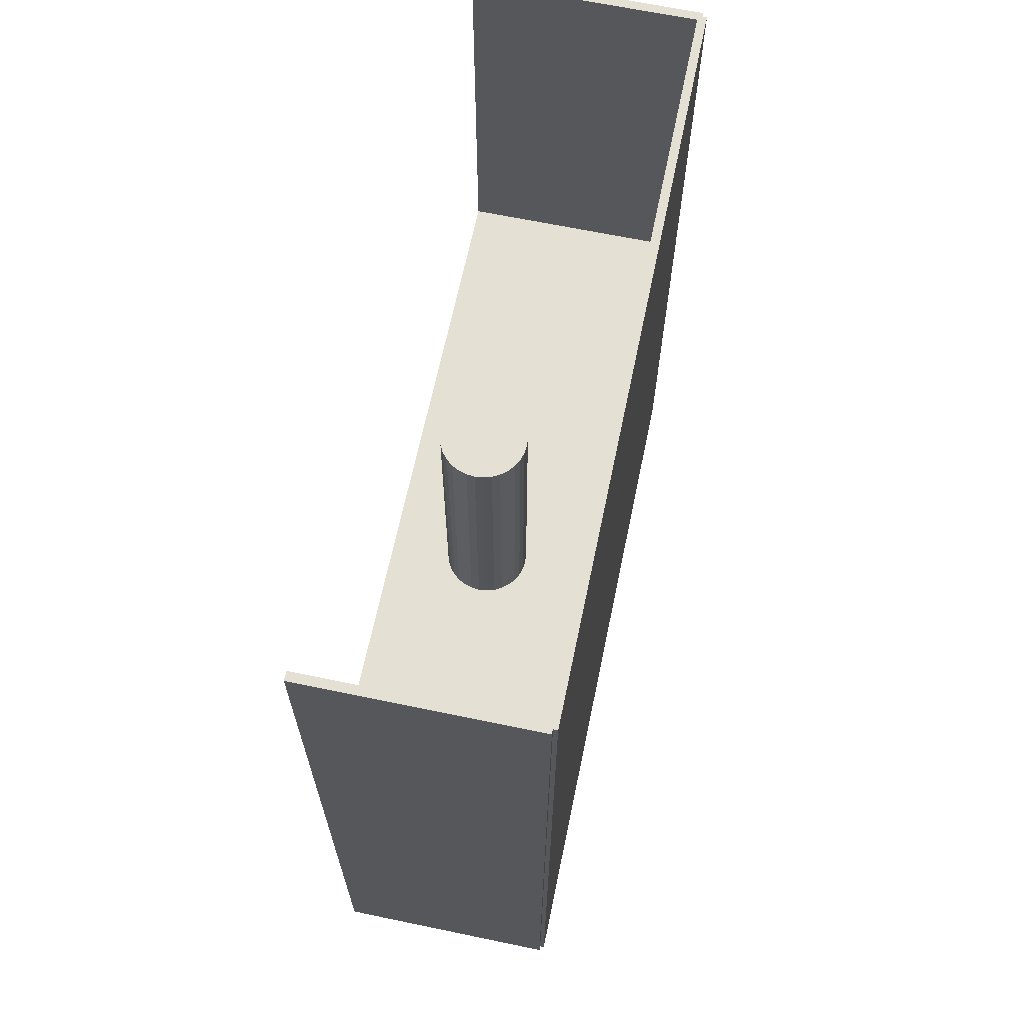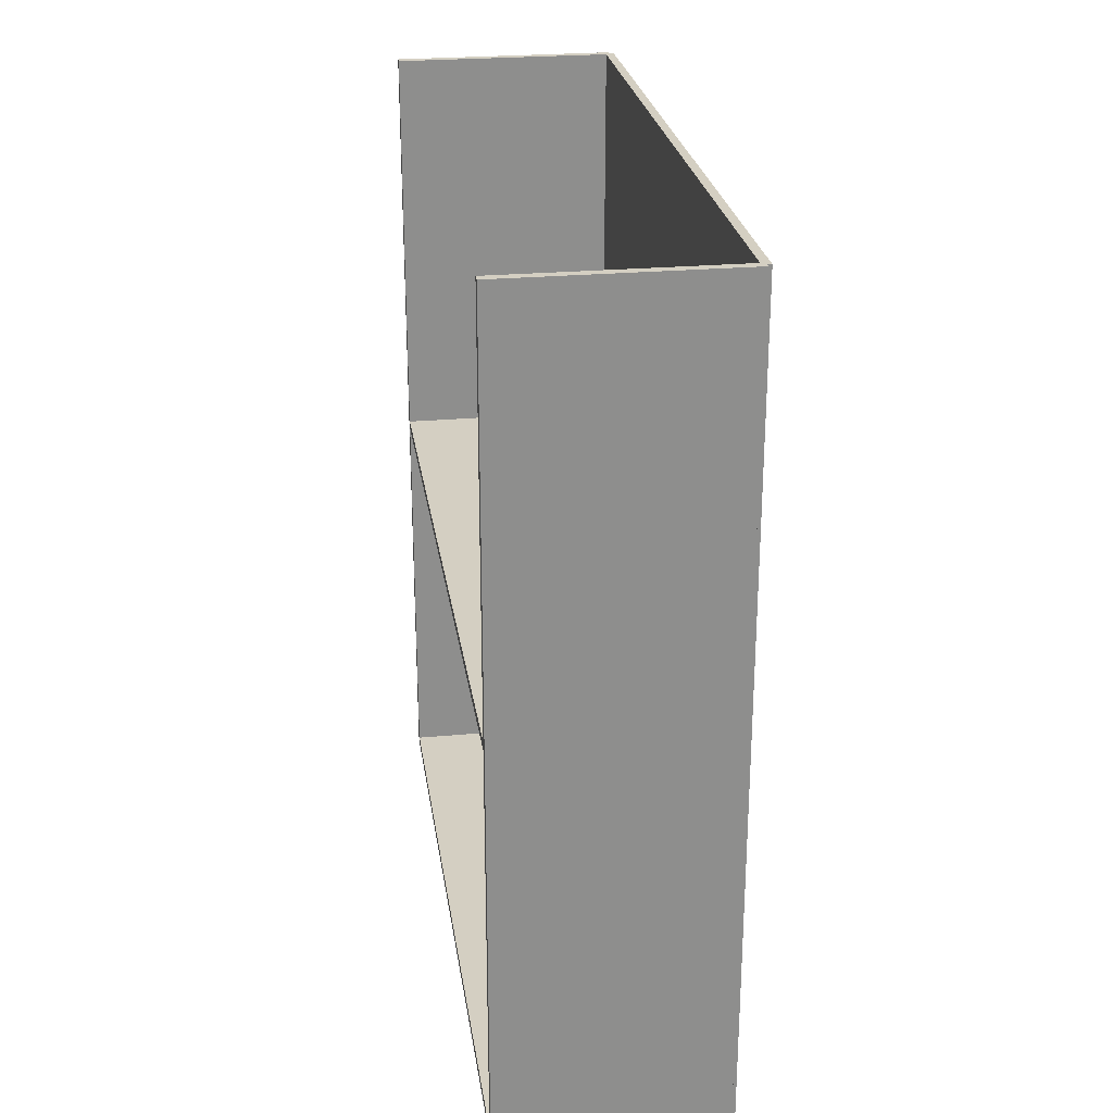
<metadata>
{"format":"obj","ext":"obj","renderer":"f3d","projection":"perspective","resolution":1024,"background":"white","views":[{"elev":65.8,"azim":-168.2,"up":"+Z"},{"elev":25.5,"azim":171.7,"up":"+Z"}]}
</metadata>
<code>
v -0.07692 -0.2496 -0.002957
v -0.07692 -0.2496 0.002957
v -0.07692 0.2496 -0.002957
v -0.07692 0.2496 0.002957
v 0.07692 -0.2496 -0.002957
v 0.07692 -0.2496 0.002957
v 0.07692 0.2496 -0.002957
v 0.07692 0.2496 0.002957
v -0.07396 -0.2496 0
v -0.07988 -0.2496 0
v -0.07396 0.2496 0
v -0.07988 0.2496 0
v -0.07396 -0.2496 0.5625
v -0.07988 -0.2496 0.5625
v -0.07396 0.2496 0.5625
v -0.07988 0.2496 0.5625
v -0.07692 -0.2496 0.2783
v -0.07692 -0.2496 0.2842
v -0.07692 0.2496 0.2783
v -0.07692 0.2496 0.2842
v 0.07692 -0.2496 0.2783
v 0.07692 -0.2496 0.2842
v 0.07692 0.2496 0.2783
v 0.07692 0.2496 0.2842
v -0.07692 0.2465 0.5625
v -0.07692 0.2527 0.5625
v -0.07692 0.2465 0
v -0.07692 0.2527 0
v 0.07692 0.2465 0.5625
v 0.07692 0.2527 0.5625
v 0.07692 0.2465 0
v 0.07692 0.2527 0
v -0.07692 -0.2465 0
v -0.07692 -0.2527 0
v -0.07692 -0.2465 0.5625
v -0.07692 -0.2527 0.5625
v 0.07692 -0.2465 0
v 0.07692 -0.2527 0
v 0.07692 -0.2465 0.5625
v 0.07692 -0.2527 0.5625
v -0.006206 0.1351 0.005914
v 0.02125 0.1351 0.005914
v 0.02125 0.1351 0.07301
v -0.006206 0.1351 0.07301
v 0.02072 0.1405 0.005914
v 0.02072 0.1405 0.07301
v 0.01916 0.1456 0.005914
v 0.01916 0.1456 0.07301
v 0.01662 0.1504 0.005914
v 0.01662 0.1504 0.07301
v 0.01321 0.1545 0.005914
v 0.01321 0.1545 0.07301
v 0.009045 0.1579 0.005914
v 0.009045 0.1579 0.07301
v 0.004299 0.1605 0.005914
v 0.004299 0.1605 0.07301
v -0.0008504 0.162 0.005914
v -0.0008504 0.162 0.07301
v -0.006206 0.1626 0.005914
v -0.006206 0.1626 0.07301
v -0.01156 0.162 0.005914
v -0.01156 0.162 0.07301
v -0.01671 0.1605 0.005914
v -0.01671 0.1605 0.07301
v -0.02146 0.1579 0.005914
v -0.02146 0.1579 0.07301
v -0.02562 0.1545 0.005914
v -0.02562 0.1545 0.07301
v -0.02903 0.1504 0.005914
v -0.02903 0.1504 0.07301
v -0.03157 0.1456 0.005914
v -0.03157 0.1456 0.07301
v -0.03313 0.1405 0.005914
v -0.03313 0.1405 0.07301
v -0.03366 0.1351 0.005914
v -0.03366 0.1351 0.07301
v -0.03313 0.1298 0.005914
v -0.03313 0.1298 0.07301
v -0.03157 0.1246 0.005914
v -0.03157 0.1246 0.07301
v -0.02903 0.1199 0.005914
v -0.02903 0.1199 0.07301
v -0.02562 0.1157 0.005914
v -0.02562 0.1157 0.07301
v -0.02146 0.1123 0.005914
v -0.02146 0.1123 0.07301
v -0.01671 0.1098 0.005914
v -0.01671 0.1098 0.07301
v -0.01156 0.1082 0.005914
v -0.01156 0.1082 0.07301
v -0.006206 0.1077 0.005914
v -0.006206 0.1077 0.07301
v -0.0008504 0.1082 0.005914
v -0.0008504 0.1082 0.07301
v 0.004299 0.1098 0.005914
v 0.004299 0.1098 0.07301
v 0.009045 0.1123 0.005914
v 0.009045 0.1123 0.07301
v 0.01321 0.1157 0.005914
v 0.01321 0.1157 0.07301
v 0.01662 0.1199 0.005914
v 0.01662 0.1199 0.07301
v 0.01916 0.1246 0.005914
v 0.01916 0.1246 0.07301
v 0.02072 0.1298 0.005914
v 0.02072 0.1298 0.07301
v 0.003408 -0.08985 0.005914
v 0.02949 -0.08985 0.005914
v 0.02949 -0.08985 0.08475
v 0.003408 -0.08985 0.08475
v 0.02898 -0.08477 0.005914
v 0.02898 -0.08477 0.08475
v 0.0275 -0.07987 0.005914
v 0.0275 -0.07987 0.08475
v 0.02509 -0.07536 0.005914
v 0.02509 -0.07536 0.08475
v 0.02185 -0.07141 0.005914
v 0.02185 -0.07141 0.08475
v 0.0179 -0.06817 0.005914
v 0.0179 -0.06817 0.08475
v 0.01339 -0.06576 0.005914
v 0.01339 -0.06576 0.08475
v 0.008495 -0.06428 0.005914
v 0.008495 -0.06428 0.08475
v 0.003408 -0.06377 0.005914
v 0.003408 -0.06377 0.08475
v -0.00168 -0.06428 0.005914
v -0.00168 -0.06428 0.08475
v -0.006572 -0.06576 0.005914
v -0.006572 -0.06576 0.08475
v -0.01108 -0.06817 0.005914
v -0.01108 -0.06817 0.08475
v -0.01503 -0.07141 0.005914
v -0.01503 -0.07141 0.08475
v -0.01828 -0.07536 0.005914
v -0.01828 -0.07536 0.08475
v -0.02069 -0.07987 0.005914
v -0.02069 -0.07987 0.08475
v -0.02217 -0.08477 0.005914
v -0.02217 -0.08477 0.08475
v -0.02267 -0.08985 0.005914
v -0.02267 -0.08985 0.08475
v -0.02217 -0.09494 0.005914
v -0.02217 -0.09494 0.08475
v -0.02069 -0.09983 0.005914
v -0.02069 -0.09983 0.08475
v -0.01828 -0.1043 0.005914
v -0.01828 -0.1043 0.08475
v -0.01503 -0.1083 0.005914
v -0.01503 -0.1083 0.08475
v -0.01108 -0.1115 0.005914
v -0.01108 -0.1115 0.08475
v -0.006572 -0.1139 0.005914
v -0.006572 -0.1139 0.08475
v -0.00168 -0.1154 0.005914
v -0.00168 -0.1154 0.08475
v 0.003408 -0.1159 0.005914
v 0.003408 -0.1159 0.08475
v 0.008495 -0.1154 0.005914
v 0.008495 -0.1154 0.08475
v 0.01339 -0.1139 0.005914
v 0.01339 -0.1139 0.08475
v 0.0179 -0.1115 0.005914
v 0.0179 -0.1115 0.08475
v 0.02185 -0.1083 0.005914
v 0.02185 -0.1083 0.08475
v 0.02509 -0.1043 0.005914
v 0.02509 -0.1043 0.08475
v 0.0275 -0.09983 0.005914
v 0.0275 -0.09983 0.08475
v 0.02898 -0.09494 0.005914
v 0.02898 -0.09494 0.08475
v -0.01416 0.2122 0.2872
v 0.006851 0.2122 0.2872
v 0.006851 0.2122 0.3427
v -0.01416 0.2122 0.3427
v 0.006448 0.2163 0.2872
v 0.006448 0.2163 0.3427
v 0.005252 0.2202 0.2872
v 0.005252 0.2202 0.3427
v 0.00331 0.2239 0.2872
v 0.00331 0.2239 0.3427
v 0.000697 0.227 0.2872
v 0.000697 0.227 0.3427
v -0.002487 0.2296 0.2872
v -0.002487 0.2296 0.3427
v -0.00612 0.2316 0.2872
v -0.00612 0.2316 0.3427
v -0.01006 0.2328 0.2872
v -0.01006 0.2328 0.3427
v -0.01416 0.2332 0.2872
v -0.01416 0.2332 0.3427
v -0.01826 0.2328 0.2872
v -0.01826 0.2328 0.3427
v -0.0222 0.2316 0.2872
v -0.0222 0.2316 0.3427
v -0.02583 0.2296 0.2872
v -0.02583 0.2296 0.3427
v -0.02902 0.227 0.2872
v -0.02902 0.227 0.3427
v -0.03163 0.2239 0.2872
v -0.03163 0.2239 0.3427
v -0.03357 0.2202 0.2872
v -0.03357 0.2202 0.3427
v -0.03477 0.2163 0.2872
v -0.03477 0.2163 0.3427
v -0.03517 0.2122 0.2872
v -0.03517 0.2122 0.3427
v -0.03477 0.2081 0.2872
v -0.03477 0.2081 0.3427
v -0.03357 0.2041 0.2872
v -0.03357 0.2041 0.3427
v -0.03163 0.2005 0.2872
v -0.03163 0.2005 0.3427
v -0.02902 0.1973 0.2872
v -0.02902 0.1973 0.3427
v -0.02583 0.1947 0.2872
v -0.02583 0.1947 0.3427
v -0.0222 0.1928 0.2872
v -0.0222 0.1928 0.3427
v -0.01826 0.1916 0.2872
v -0.01826 0.1916 0.3427
v -0.01416 0.1912 0.2872
v -0.01416 0.1912 0.3427
v -0.01006 0.1916 0.2872
v -0.01006 0.1916 0.3427
v -0.00612 0.1928 0.2872
v -0.00612 0.1928 0.3427
v -0.002487 0.1947 0.2872
v -0.002487 0.1947 0.3427
v 0.000697 0.1973 0.2872
v 0.000697 0.1973 0.3427
v 0.00331 0.2005 0.2872
v 0.00331 0.2005 0.3427
v 0.005252 0.2041 0.2872
v 0.005252 0.2041 0.3427
v 0.006448 0.2081 0.2872
v 0.006448 0.2081 0.3427
v 0.008554 0.03997 0.2872
v 0.03673 0.03997 0.2872
v 0.03673 0.03997 0.3827
v 0.008554 0.03997 0.3827
v 0.03619 0.04546 0.2872
v 0.03619 0.04546 0.3827
v 0.03458 0.05075 0.2872
v 0.03458 0.05075 0.3827
v 0.03198 0.05562 0.2872
v 0.03198 0.05562 0.3827
v 0.02848 0.05989 0.2872
v 0.02848 0.05989 0.3827
v 0.02421 0.06339 0.2872
v 0.02421 0.06339 0.3827
v 0.01934 0.066 0.2872
v 0.01934 0.066 0.3827
v 0.01405 0.0676 0.2872
v 0.01405 0.0676 0.3827
v 0.008554 0.06814 0.2872
v 0.008554 0.06814 0.3827
v 0.003058 0.0676 0.2872
v 0.003058 0.0676 0.3827
v -0.002227 0.066 0.2872
v -0.002227 0.066 0.3827
v -0.007098 0.06339 0.2872
v -0.007098 0.06339 0.3827
v -0.01137 0.05989 0.2872
v -0.01137 0.05989 0.3827
v -0.01487 0.05562 0.2872
v -0.01487 0.05562 0.3827
v -0.01747 0.05075 0.2872
v -0.01747 0.05075 0.3827
v -0.01908 0.04546 0.2872
v -0.01908 0.04546 0.3827
v -0.01962 0.03997 0.2872
v -0.01962 0.03997 0.3827
v -0.01908 0.03447 0.2872
v -0.01908 0.03447 0.3827
v -0.01747 0.02919 0.2872
v -0.01747 0.02919 0.3827
v -0.01487 0.02432 0.2872
v -0.01487 0.02432 0.3827
v -0.01137 0.02005 0.2872
v -0.01137 0.02005 0.3827
v -0.007098 0.01654 0.2872
v -0.007098 0.01654 0.3827
v -0.002227 0.01394 0.2872
v -0.002227 0.01394 0.3827
v 0.003058 0.01234 0.2872
v 0.003058 0.01234 0.3827
v 0.008554 0.0118 0.2872
v 0.008554 0.0118 0.3827
v 0.01405 0.01234 0.2872
v 0.01405 0.01234 0.3827
v 0.01934 0.01394 0.2872
v 0.01934 0.01394 0.3827
v 0.02421 0.01654 0.2872
v 0.02421 0.01654 0.3827
v 0.02848 0.02005 0.2872
v 0.02848 0.02005 0.3827
v 0.03198 0.02432 0.2872
v 0.03198 0.02432 0.3827
v 0.03458 0.02919 0.2872
v 0.03458 0.02919 0.3827
v 0.03619 0.03447 0.2872
v 0.03619 0.03447 0.3827
v 0.008554 0.03997 0.3827
v 0.03673 0.03997 0.3827
v 0.03673 0.03997 0.4783
v 0.008554 0.03997 0.4783
v 0.03619 0.04546 0.3827
v 0.03619 0.04546 0.4783
v 0.03458 0.05075 0.3827
v 0.03458 0.05075 0.4783
v 0.03198 0.05562 0.3827
v 0.03198 0.05562 0.4783
v 0.02848 0.05989 0.3827
v 0.02848 0.05989 0.4783
v 0.02421 0.06339 0.3827
v 0.02421 0.06339 0.4783
v 0.01934 0.066 0.3827
v 0.01934 0.066 0.4783
v 0.01405 0.0676 0.3827
v 0.01405 0.0676 0.4783
v 0.008554 0.06814 0.3827
v 0.008554 0.06814 0.4783
v 0.003058 0.0676 0.3827
v 0.003058 0.0676 0.4783
v -0.002227 0.066 0.3827
v -0.002227 0.066 0.4783
v -0.007098 0.06339 0.3827
v -0.007098 0.06339 0.4783
v -0.01137 0.05989 0.3827
v -0.01137 0.05989 0.4783
v -0.01487 0.05562 0.3827
v -0.01487 0.05562 0.4783
v -0.01747 0.05075 0.3827
v -0.01747 0.05075 0.4783
v -0.01908 0.04546 0.3827
v -0.01908 0.04546 0.4783
v -0.01962 0.03997 0.3827
v -0.01962 0.03997 0.4783
v -0.01908 0.03447 0.3827
v -0.01908 0.03447 0.4783
v -0.01747 0.02919 0.3827
v -0.01747 0.02919 0.4783
v -0.01487 0.02432 0.3827
v -0.01487 0.02432 0.4783
v -0.01137 0.02005 0.3827
v -0.01137 0.02005 0.4783
v -0.007098 0.01654 0.3827
v -0.007098 0.01654 0.4783
v -0.002227 0.01394 0.3827
v -0.002227 0.01394 0.4783
v 0.003058 0.01234 0.3827
v 0.003058 0.01234 0.4783
v 0.008554 0.0118 0.3827
v 0.008554 0.0118 0.4783
v 0.01405 0.01234 0.3827
v 0.01405 0.01234 0.4783
v 0.01934 0.01394 0.3827
v 0.01934 0.01394 0.4783
v 0.02421 0.01654 0.3827
v 0.02421 0.01654 0.4783
v 0.02848 0.02005 0.3827
v 0.02848 0.02005 0.4783
v 0.03198 0.02432 0.3827
v 0.03198 0.02432 0.4783
v 0.03458 0.02919 0.3827
v 0.03458 0.02919 0.4783
v 0.03619 0.03447 0.3827
v 0.03619 0.03447 0.4783
f 2 4 1
f 5 2 1
f 1 4 3
f 3 5 1
f 2 8 4
f 6 2 5
f 6 8 2
f 4 8 3
f 7 5 3
f 3 8 7
f 7 6 5
f 8 6 7
f 10 12 9
f 13 10 9
f 9 12 11
f 11 13 9
f 10 16 12
f 14 10 13
f 14 16 10
f 12 16 11
f 15 13 11
f 11 16 15
f 15 14 13
f 16 14 15
f 18 20 17
f 21 18 17
f 17 20 19
f 19 21 17
f 18 24 20
f 22 18 21
f 22 24 18
f 20 24 19
f 23 21 19
f 19 24 23
f 23 22 21
f 24 22 23
f 26 28 25
f 29 26 25
f 25 28 27
f 27 29 25
f 26 32 28
f 30 26 29
f 30 32 26
f 28 32 27
f 31 29 27
f 27 32 31
f 31 30 29
f 32 30 31
f 34 36 33
f 37 34 33
f 33 36 35
f 35 37 33
f 34 40 36
f 38 34 37
f 38 40 34
f 36 40 35
f 39 37 35
f 35 40 39
f 39 38 37
f 40 38 39
f 42 41 45
f 42 45 43
f 43 45 46
f 43 46 44
f 45 41 47
f 45 47 46
f 46 47 48
f 46 48 44
f 47 41 49
f 47 49 48
f 48 49 50
f 48 50 44
f 49 41 51
f 49 51 50
f 50 51 52
f 50 52 44
f 51 41 53
f 51 53 52
f 52 53 54
f 52 54 44
f 53 41 55
f 53 55 54
f 54 55 56
f 54 56 44
f 55 41 57
f 55 57 56
f 56 57 58
f 56 58 44
f 57 41 59
f 57 59 58
f 58 59 60
f 58 60 44
f 59 41 61
f 59 61 60
f 60 61 62
f 60 62 44
f 61 41 63
f 61 63 62
f 62 63 64
f 62 64 44
f 63 41 65
f 63 65 64
f 64 65 66
f 64 66 44
f 65 41 67
f 65 67 66
f 66 67 68
f 66 68 44
f 67 41 69
f 67 69 68
f 68 69 70
f 68 70 44
f 69 41 71
f 69 71 70
f 70 71 72
f 70 72 44
f 71 41 73
f 71 73 72
f 72 73 74
f 72 74 44
f 73 41 75
f 73 75 74
f 74 75 76
f 74 76 44
f 75 41 77
f 75 77 76
f 76 77 78
f 76 78 44
f 77 41 79
f 77 79 78
f 78 79 80
f 78 80 44
f 79 41 81
f 79 81 80
f 80 81 82
f 80 82 44
f 81 41 83
f 81 83 82
f 82 83 84
f 82 84 44
f 83 41 85
f 83 85 84
f 84 85 86
f 84 86 44
f 85 41 87
f 85 87 86
f 86 87 88
f 86 88 44
f 87 41 89
f 87 89 88
f 88 89 90
f 88 90 44
f 89 41 91
f 89 91 90
f 90 91 92
f 90 92 44
f 91 41 93
f 91 93 92
f 92 93 94
f 92 94 44
f 93 41 95
f 93 95 94
f 94 95 96
f 94 96 44
f 95 41 97
f 95 97 96
f 96 97 98
f 96 98 44
f 97 41 99
f 97 99 98
f 98 99 100
f 98 100 44
f 99 41 101
f 99 101 100
f 100 101 102
f 100 102 44
f 101 41 103
f 101 103 102
f 102 103 104
f 102 104 44
f 103 41 105
f 103 105 104
f 104 105 106
f 104 106 44
f 105 41 42
f 105 42 106
f 106 42 43
f 106 43 44
f 108 107 111
f 108 111 109
f 109 111 112
f 109 112 110
f 111 107 113
f 111 113 112
f 112 113 114
f 112 114 110
f 113 107 115
f 113 115 114
f 114 115 116
f 114 116 110
f 115 107 117
f 115 117 116
f 116 117 118
f 116 118 110
f 117 107 119
f 117 119 118
f 118 119 120
f 118 120 110
f 119 107 121
f 119 121 120
f 120 121 122
f 120 122 110
f 121 107 123
f 121 123 122
f 122 123 124
f 122 124 110
f 123 107 125
f 123 125 124
f 124 125 126
f 124 126 110
f 125 107 127
f 125 127 126
f 126 127 128
f 126 128 110
f 127 107 129
f 127 129 128
f 128 129 130
f 128 130 110
f 129 107 131
f 129 131 130
f 130 131 132
f 130 132 110
f 131 107 133
f 131 133 132
f 132 133 134
f 132 134 110
f 133 107 135
f 133 135 134
f 134 135 136
f 134 136 110
f 135 107 137
f 135 137 136
f 136 137 138
f 136 138 110
f 137 107 139
f 137 139 138
f 138 139 140
f 138 140 110
f 139 107 141
f 139 141 140
f 140 141 142
f 140 142 110
f 141 107 143
f 141 143 142
f 142 143 144
f 142 144 110
f 143 107 145
f 143 145 144
f 144 145 146
f 144 146 110
f 145 107 147
f 145 147 146
f 146 147 148
f 146 148 110
f 147 107 149
f 147 149 148
f 148 149 150
f 148 150 110
f 149 107 151
f 149 151 150
f 150 151 152
f 150 152 110
f 151 107 153
f 151 153 152
f 152 153 154
f 152 154 110
f 153 107 155
f 153 155 154
f 154 155 156
f 154 156 110
f 155 107 157
f 155 157 156
f 156 157 158
f 156 158 110
f 157 107 159
f 157 159 158
f 158 159 160
f 158 160 110
f 159 107 161
f 159 161 160
f 160 161 162
f 160 162 110
f 161 107 163
f 161 163 162
f 162 163 164
f 162 164 110
f 163 107 165
f 163 165 164
f 164 165 166
f 164 166 110
f 165 107 167
f 165 167 166
f 166 167 168
f 166 168 110
f 167 107 169
f 167 169 168
f 168 169 170
f 168 170 110
f 169 107 171
f 169 171 170
f 170 171 172
f 170 172 110
f 171 107 108
f 171 108 172
f 172 108 109
f 172 109 110
f 174 173 177
f 174 177 175
f 175 177 178
f 175 178 176
f 177 173 179
f 177 179 178
f 178 179 180
f 178 180 176
f 179 173 181
f 179 181 180
f 180 181 182
f 180 182 176
f 181 173 183
f 181 183 182
f 182 183 184
f 182 184 176
f 183 173 185
f 183 185 184
f 184 185 186
f 184 186 176
f 185 173 187
f 185 187 186
f 186 187 188
f 186 188 176
f 187 173 189
f 187 189 188
f 188 189 190
f 188 190 176
f 189 173 191
f 189 191 190
f 190 191 192
f 190 192 176
f 191 173 193
f 191 193 192
f 192 193 194
f 192 194 176
f 193 173 195
f 193 195 194
f 194 195 196
f 194 196 176
f 195 173 197
f 195 197 196
f 196 197 198
f 196 198 176
f 197 173 199
f 197 199 198
f 198 199 200
f 198 200 176
f 199 173 201
f 199 201 200
f 200 201 202
f 200 202 176
f 201 173 203
f 201 203 202
f 202 203 204
f 202 204 176
f 203 173 205
f 203 205 204
f 204 205 206
f 204 206 176
f 205 173 207
f 205 207 206
f 206 207 208
f 206 208 176
f 207 173 209
f 207 209 208
f 208 209 210
f 208 210 176
f 209 173 211
f 209 211 210
f 210 211 212
f 210 212 176
f 211 173 213
f 211 213 212
f 212 213 214
f 212 214 176
f 213 173 215
f 213 215 214
f 214 215 216
f 214 216 176
f 215 173 217
f 215 217 216
f 216 217 218
f 216 218 176
f 217 173 219
f 217 219 218
f 218 219 220
f 218 220 176
f 219 173 221
f 219 221 220
f 220 221 222
f 220 222 176
f 221 173 223
f 221 223 222
f 222 223 224
f 222 224 176
f 223 173 225
f 223 225 224
f 224 225 226
f 224 226 176
f 225 173 227
f 225 227 226
f 226 227 228
f 226 228 176
f 227 173 229
f 227 229 228
f 228 229 230
f 228 230 176
f 229 173 231
f 229 231 230
f 230 231 232
f 230 232 176
f 231 173 233
f 231 233 232
f 232 233 234
f 232 234 176
f 233 173 235
f 233 235 234
f 234 235 236
f 234 236 176
f 235 173 237
f 235 237 236
f 236 237 238
f 236 238 176
f 237 173 174
f 237 174 238
f 238 174 175
f 238 175 176
f 240 239 243
f 240 243 241
f 241 243 244
f 241 244 242
f 243 239 245
f 243 245 244
f 244 245 246
f 244 246 242
f 245 239 247
f 245 247 246
f 246 247 248
f 246 248 242
f 247 239 249
f 247 249 248
f 248 249 250
f 248 250 242
f 249 239 251
f 249 251 250
f 250 251 252
f 250 252 242
f 251 239 253
f 251 253 252
f 252 253 254
f 252 254 242
f 253 239 255
f 253 255 254
f 254 255 256
f 254 256 242
f 255 239 257
f 255 257 256
f 256 257 258
f 256 258 242
f 257 239 259
f 257 259 258
f 258 259 260
f 258 260 242
f 259 239 261
f 259 261 260
f 260 261 262
f 260 262 242
f 261 239 263
f 261 263 262
f 262 263 264
f 262 264 242
f 263 239 265
f 263 265 264
f 264 265 266
f 264 266 242
f 265 239 267
f 265 267 266
f 266 267 268
f 266 268 242
f 267 239 269
f 267 269 268
f 268 269 270
f 268 270 242
f 269 239 271
f 269 271 270
f 270 271 272
f 270 272 242
f 271 239 273
f 271 273 272
f 272 273 274
f 272 274 242
f 273 239 275
f 273 275 274
f 274 275 276
f 274 276 242
f 275 239 277
f 275 277 276
f 276 277 278
f 276 278 242
f 277 239 279
f 277 279 278
f 278 279 280
f 278 280 242
f 279 239 281
f 279 281 280
f 280 281 282
f 280 282 242
f 281 239 283
f 281 283 282
f 282 283 284
f 282 284 242
f 283 239 285
f 283 285 284
f 284 285 286
f 284 286 242
f 285 239 287
f 285 287 286
f 286 287 288
f 286 288 242
f 287 239 289
f 287 289 288
f 288 289 290
f 288 290 242
f 289 239 291
f 289 291 290
f 290 291 292
f 290 292 242
f 291 239 293
f 291 293 292
f 292 293 294
f 292 294 242
f 293 239 295
f 293 295 294
f 294 295 296
f 294 296 242
f 295 239 297
f 295 297 296
f 296 297 298
f 296 298 242
f 297 239 299
f 297 299 298
f 298 299 300
f 298 300 242
f 299 239 301
f 299 301 300
f 300 301 302
f 300 302 242
f 301 239 303
f 301 303 302
f 302 303 304
f 302 304 242
f 303 239 240
f 303 240 304
f 304 240 241
f 304 241 242
f 306 305 309
f 306 309 307
f 307 309 310
f 307 310 308
f 309 305 311
f 309 311 310
f 310 311 312
f 310 312 308
f 311 305 313
f 311 313 312
f 312 313 314
f 312 314 308
f 313 305 315
f 313 315 314
f 314 315 316
f 314 316 308
f 315 305 317
f 315 317 316
f 316 317 318
f 316 318 308
f 317 305 319
f 317 319 318
f 318 319 320
f 318 320 308
f 319 305 321
f 319 321 320
f 320 321 322
f 320 322 308
f 321 305 323
f 321 323 322
f 322 323 324
f 322 324 308
f 323 305 325
f 323 325 324
f 324 325 326
f 324 326 308
f 325 305 327
f 325 327 326
f 326 327 328
f 326 328 308
f 327 305 329
f 327 329 328
f 328 329 330
f 328 330 308
f 329 305 331
f 329 331 330
f 330 331 332
f 330 332 308
f 331 305 333
f 331 333 332
f 332 333 334
f 332 334 308
f 333 305 335
f 333 335 334
f 334 335 336
f 334 336 308
f 335 305 337
f 335 337 336
f 336 337 338
f 336 338 308
f 337 305 339
f 337 339 338
f 338 339 340
f 338 340 308
f 339 305 341
f 339 341 340
f 340 341 342
f 340 342 308
f 341 305 343
f 341 343 342
f 342 343 344
f 342 344 308
f 343 305 345
f 343 345 344
f 344 345 346
f 344 346 308
f 345 305 347
f 345 347 346
f 346 347 348
f 346 348 308
f 347 305 349
f 347 349 348
f 348 349 350
f 348 350 308
f 349 305 351
f 349 351 350
f 350 351 352
f 350 352 308
f 351 305 353
f 351 353 352
f 352 353 354
f 352 354 308
f 353 305 355
f 353 355 354
f 354 355 356
f 354 356 308
f 355 305 357
f 355 357 356
f 356 357 358
f 356 358 308
f 357 305 359
f 357 359 358
f 358 359 360
f 358 360 308
f 359 305 361
f 359 361 360
f 360 361 362
f 360 362 308
f 361 305 363
f 361 363 362
f 362 363 364
f 362 364 308
f 363 305 365
f 363 365 364
f 364 365 366
f 364 366 308
f 365 305 367
f 365 367 366
f 366 367 368
f 366 368 308
f 367 305 369
f 367 369 368
f 368 369 370
f 368 370 308
f 369 305 306
f 369 306 370
f 370 306 307
f 370 307 308

</code>
